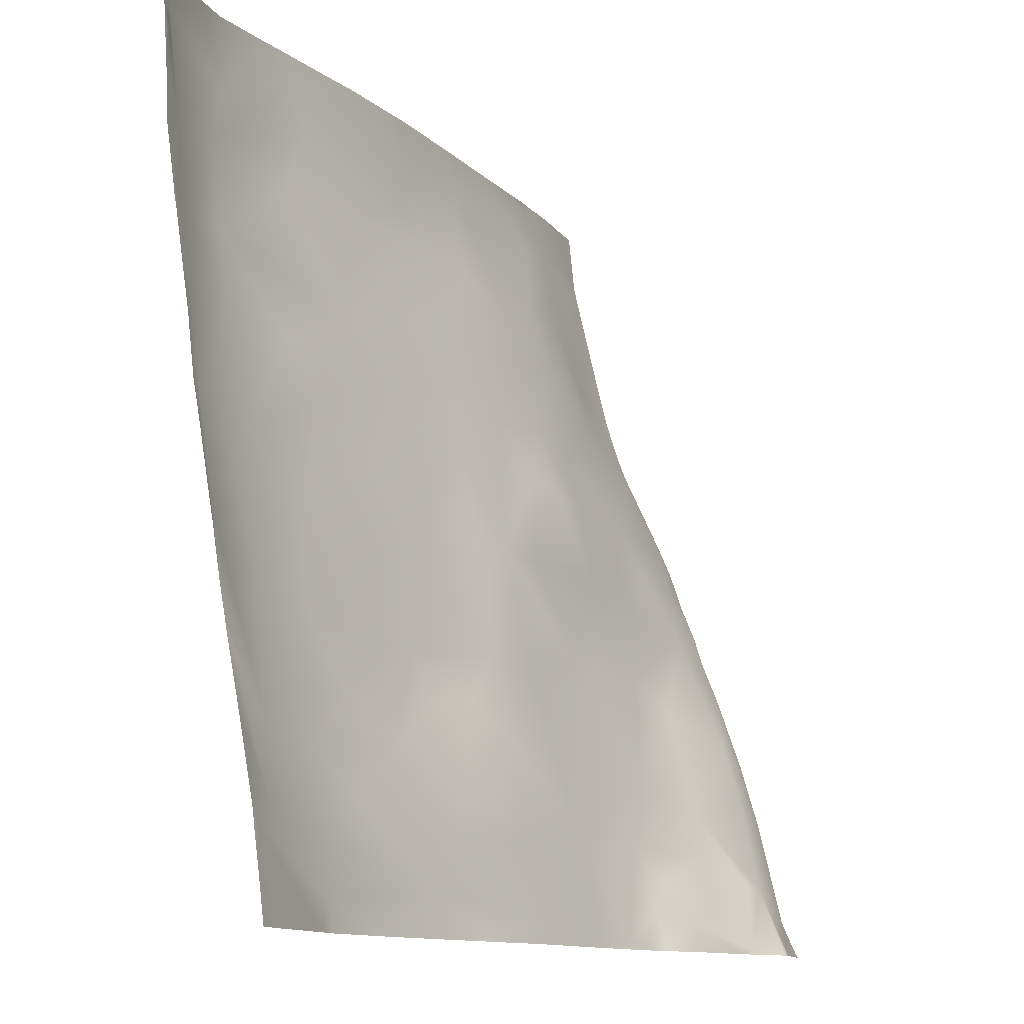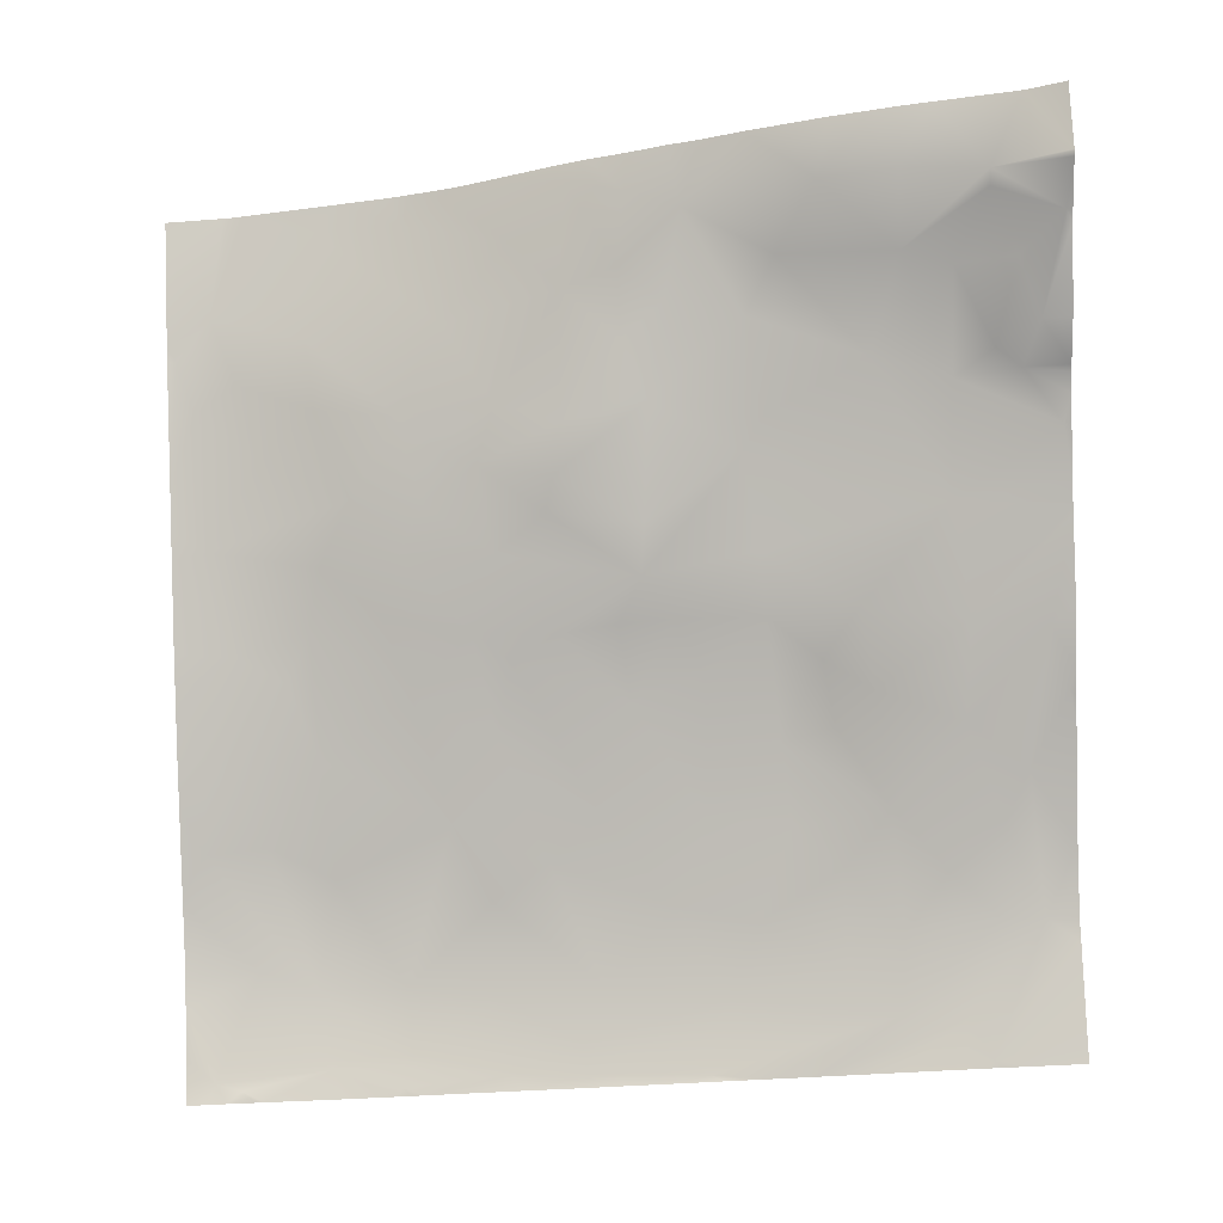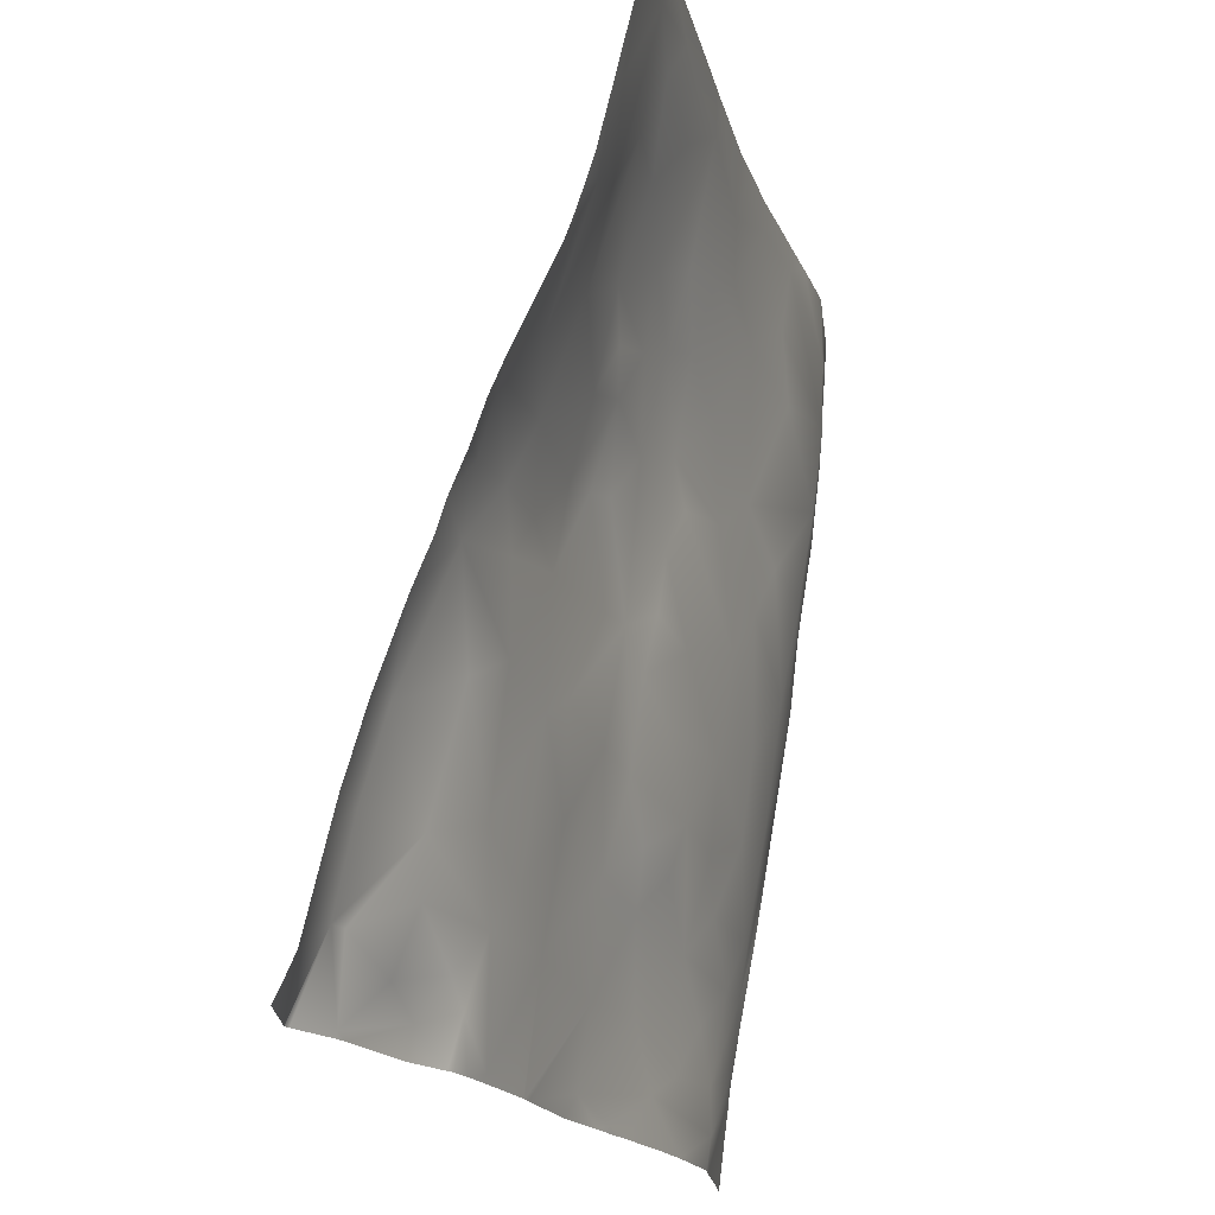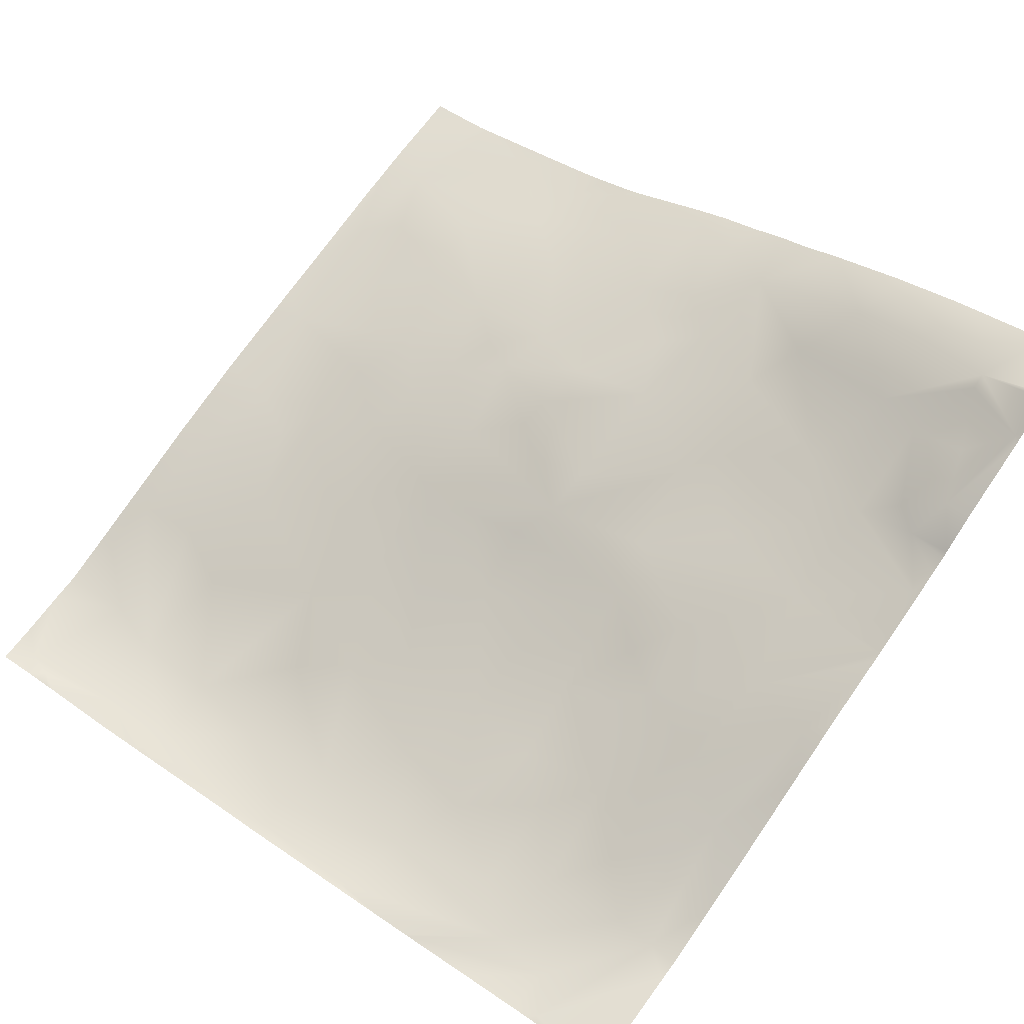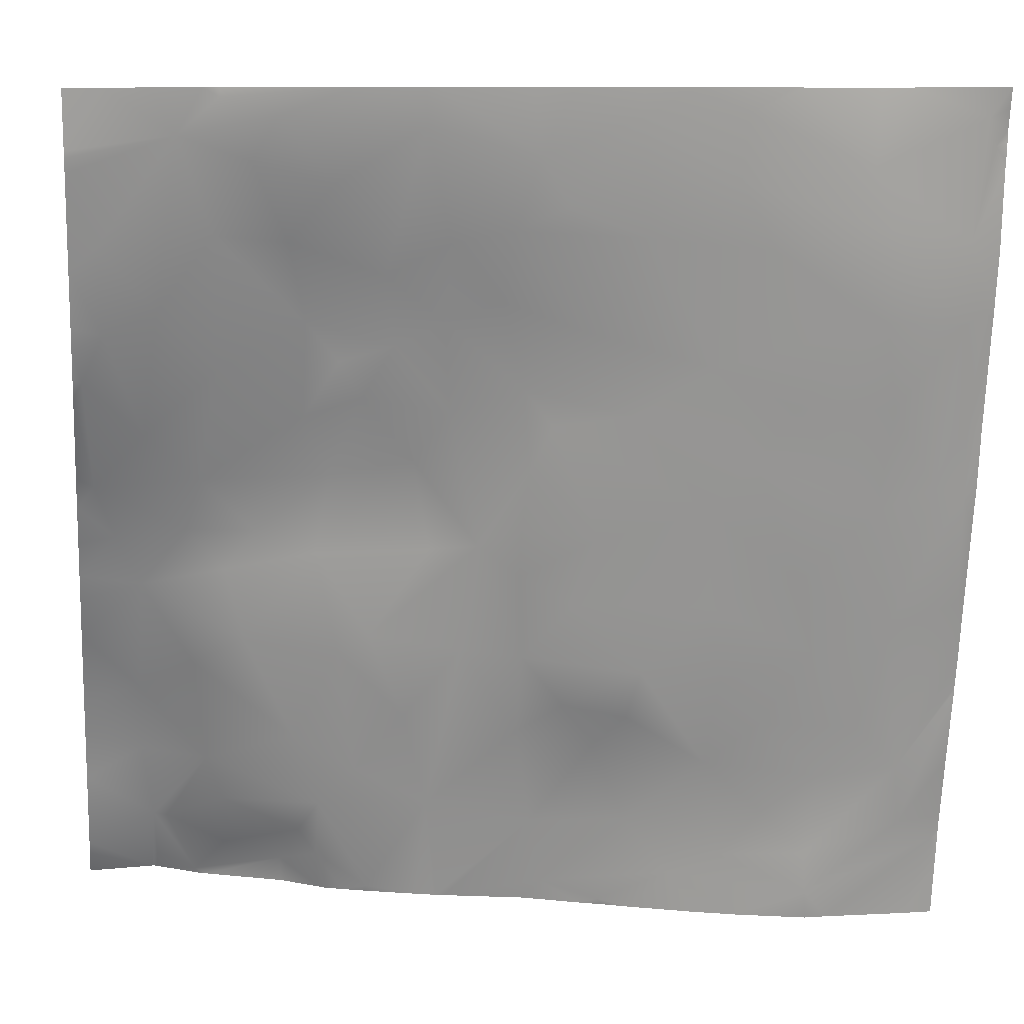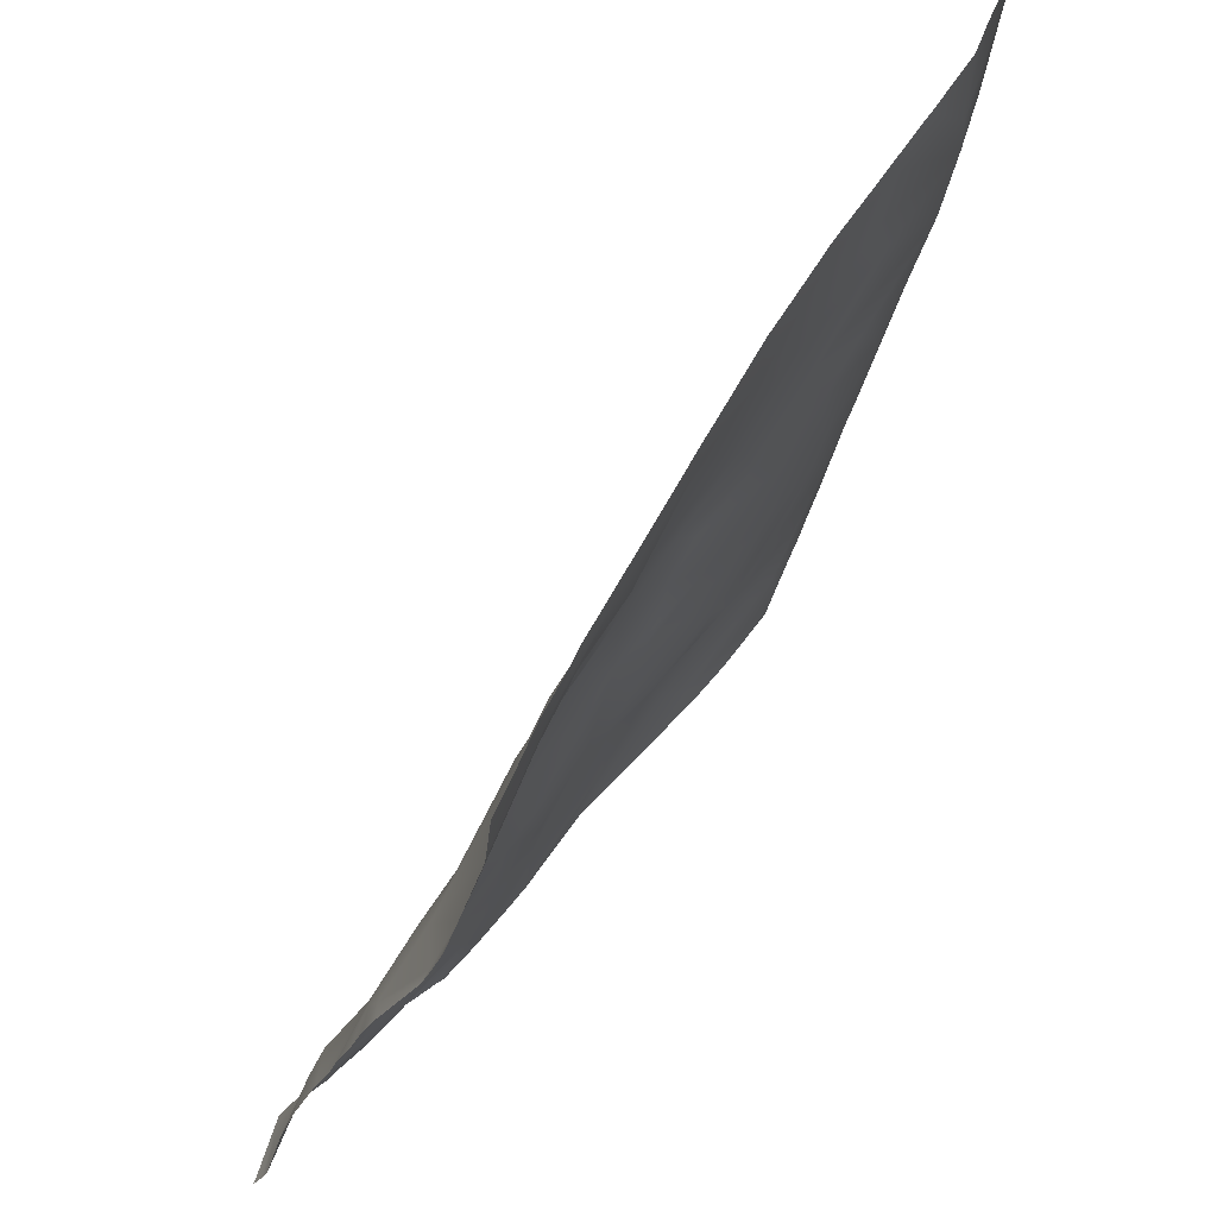
<metadata>
{"format":"obj","ext":"obj","renderer":"f3d","projection":"perspective","resolution":1024,"background":"white","views":[{"elev":-12.2,"azim":106.7,"up":"+Z"},{"elev":76.0,"azim":87.9,"up":"+Y"},{"elev":-19.6,"azim":-87.1,"up":"+Z"},{"elev":63.7,"azim":126.4,"up":"+Y"},{"elev":13.3,"azim":-11.0,"up":"+Z"},{"elev":58.2,"azim":-72.4,"up":"+Z"}]}
</metadata>
<code>
o lod_0_1018_Cube
v 1046 -39.64 1522
v 1047 -39.01 1519
v 1034 -39.07 1517
v 1045 -38.67 1509
v 1022 -35.55 1522
v 1012 -32.69 1522
v 1001 -29.99 1518
v 968.9 -25.14 1524
v 964.5 -23.89 1520
v 956 -20.88 1508
v 956.4 -18.72 1499
v 954.1 -16.84 1493
v 962.2 -19.7 1501
v 960.6 -14.07 1487
v 955 -11.07 1481
v 957.2 -9.067 1475
v 1048 -27.52 1439
v 960.9 2.04 1438
v 959.6 0.04 1447
v 959.5 -2.266 1455
v 966.8 -4.484 1446
v 965.6 1.949 1430
v 959.9 -7.649 1469
v 965.1 -10.74 1475
v 965.5 -7.813 1459
v 966.4 -13.31 1482
v 969.1 -10.88 1471
v 968.4 -17.14 1494
v 972.5 -12.48 1475
v 968.1 -21.81 1509
v 971.2 -10.64 1462
v 979 -13.63 1473
v 976.6 -8.592 1450
v 981.4 -13.02 1461
v 980.6 -14.97 1482
v 983.4 -10.56 1446
v 977.6 -17.25 1489
v 979.4 -8.545 1441
v 988.7 -14.06 1453
v 968.7 -4.063 1441
v 984.8 -14.62 1463
v 962.5 1.143 1438
v 968.9 -1.718 1435
v 977.3 -5.573 1437
v 975.3 -2.849 1433
v 979.2 -6.505 1434
v 985 -7.883 1430
v 991.6 -12 1442
v 994.8 -17.24 1462
v 1003 -15.63 1440
v 1001 -16.79 1452
v 996.6 -19.14 1474
v 1001 -19.38 1461
v 1010 -19.48 1450
v 1006 -20.31 1455
v 991.3 -17.5 1474
v 986 -16.4 1483
v 989.5 -18.14 1484
v 983.8 -19.06 1491
v 993.2 -20.72 1490
v 981.4 -19.35 1495
v 987.2 -21.29 1497
v 977.9 -19.38 1500
v 992.5 -23.21 1500
v 975.9 -22.5 1509
v 986 -22.79 1505
v 972.1 -24.04 1517
v 980.5 -25.54 1515
v 974.8 -25.83 1522
v 989.9 -28.15 1521
v 992.7 -25.57 1509
v 999.2 -27.79 1510
v 998.3 -25.5 1502
v 1001 -23.68 1492
v 1007 -27.41 1499
v 1005 -29.66 1513
v 1013 -31.28 1509
v 1022 -34.54 1515
v 1020 -30.73 1495
v 1037 -38.89 1510
v 1025 -35.06 1508
v 1037 -37.66 1501
v 1045 -37.62 1500
v 1012 -27.73 1490
v 1028 -33.35 1491
v 1025 -31.15 1485
v 1038 -36.02 1491
v 1038 -33.82 1480
v 1044 -34.64 1482
v 1047 -35.89 1490
v 1030 -30.65 1471
v 1048 -37.53 1501
v 1040 -31.83 1466
v 1047 -34.92 1481
v 1048 -32.73 1469
v 1043 -28.09 1442
v 1043 -28.79 1448
v 1033 -25.94 1433
v 1033 -25.89 1438
v 1038 -29.5 1454
v 1018 -20.51 1434
v 1034 -27.65 1448
v 1032 -29.45 1463
v 1027 -26.53 1454
v 1028 -25.01 1443
v 1023 -26.39 1459
v 1024 -22.63 1437
v 1022 -23.67 1449
v 1013 -19.19 1441
v 1011 -16.96 1430
v 1005 -14.33 1432
v 1013 -22.47 1454
v 1014 -24.21 1460
v 1021 -27.31 1468
v 1007 -22.44 1468
v 1001 -20.6 1471
v 1009 -24.57 1476
v 1020 -28.87 1479
v 1004 -24.58 1488
v 1001 -21.96 1477
v 1002 -22.8 1483
v 957.2 -23.92 1525
v 953.1 -23.54 1525
v 953.1 -22.91 1519
v 962 -24.27 1525
v 953.1 -22.83 1518
v 967.2 -25.04 1525
v 968.9 -25.17 1525
v 953.1 -22.48 1516
v 953.1 -8.787 1474
v 953.1 -7.16 1470
v 953.1 -6.26 1467
v 953.1 -4.415 1462
v 953.1 -1.54 1453
v 953.1 -0.302 1449
v 953.1 0.533 1446
v 961.2 5.037 1430
v 960.8 5.347 1430
v 953.1 1.275 1443
v 953.1 3.289 1434
v 960.6 5.34 1430
v 953.1 3.947 1432
v 953.5 5.143 1430
v 953.1 5.17 1430
v 953.1 4.896 1430
v 965.8 2.035 1430
v 953.1 -20.17 1506
v 953.1 -18.67 1500
v 953.1 -21.03 1510
v 953.1 -17.95 1497
v 953.1 -16.91 1494
v 953.1 -16.14 1492
v 953.1 -11.72 1482
v 953.1 -10.21 1478
v 1048 -39.84 1525
v 1043 -39.68 1525
v 1038 -39.26 1525
v 1048 -39.49 1523
v 1048 -39.84 1525
v 1035 -39.09 1525
v 1048 -39.06 1519
v 1048 -39.11 1521
v 1048 -38.92 1517
v 1048 -38.8 1516
v 1048 -38.39 1508
v 1048 -37.59 1502
v 1048 -37.39 1501
v 1048 -37.13 1499
v 1048 -35.58 1488
v 1048 -34.84 1482
v 1048 -33.98 1477
v 1048 -33.05 1471
v 1048 -32.38 1467
v 1048 -31.59 1462
v 1048 -30.94 1458
v 1048 -29.25 1449
v 1048 -30.88 1458
v 1048 -28.01 1442
v 1048 -27.69 1440
v 1048 -27.61 1440
v 1048 -27.48 1438
v 1045 -26.26 1430
v 1036 -25.5 1430
v 1048 -27.04 1435
v 1034 -25.4 1430
v 1048 -26.4 1430
v 1026 -36.85 1525
v 1017 -34.32 1525
v 1027 -37.12 1525
v 1026 -23 1430
v 1021 -21.32 1430
v 1011 -32.93 1525
v 1005 -31.41 1525
v 1001 -30.51 1525
v 1014 -18.34 1430
v 1011 -17.03 1430
v 1009 -15.92 1430
v 1003 -13.25 1430
v 990.5 -28.79 1525
v 982.5 -27.47 1525
v 989.8 -28.64 1525
v 987.5 -28.27 1525
v 993.9 -10.76 1430
v 992.9 -10.5 1430
v 992.6 -10.4 1430
v 990.6 -9.686 1430
v 984.7 -7.546 1430
v 982.2 -6.547 1430
v 980.2 -5.687 1430
v 979.6 -5.186 1430
v 975.4 -2.359 1430
v 966.8 1.489 1430
f 155 158 1
f 1 162 2
f 1 2 4
f 3 1 4
f 129 9 10
f 10 13 11
f 10 9 13
f 11 14 12
f 11 13 14
f 12 14 15
f 16 154 15
f 17 181 184
f 17 180 181
f 17 182 183
f 19 21 18
f 19 20 21
f 18 137 138
f 16 24 23
f 16 15 24
f 23 25 20
f 20 25 21
f 15 26 24
f 14 26 15
f 24 27 23
f 14 28 26
f 13 28 14
f 24 26 29
f 29 27 24
f 13 30 28
f 9 30 13
f 27 31 23
f 25 23 31
f 29 32 27
f 27 32 31
f 31 33 25
f 25 33 21
f 32 34 31
f 31 34 33
f 29 35 32
f 26 35 29
f 34 36 33
f 37 35 26
f 28 37 26
f 38 33 36
f 33 38 21
f 34 39 36
f 21 38 40
f 34 41 39
f 34 32 41
f 21 40 42
f 21 42 18
f 18 42 22
f 42 40 43
f 42 43 22
f 40 44 43
f 38 44 40
f 43 45 22
f 43 44 45
f 38 46 44
f 44 46 45
f 45 212 22
f 46 210 45
f 45 210 211
f 22 212 146
f 46 208 209
f 46 38 47
f 38 48 47
f 36 48 38
f 39 48 36
f 47 206 207
f 48 206 47
f 39 49 48
f 41 49 39
f 48 204 205
f 49 51 48
f 51 50 48
f 41 52 49
f 49 53 51
f 52 53 49
f 51 54 50
f 53 55 51
f 55 54 51
f 56 52 41
f 32 56 41
f 32 57 56
f 35 57 32
f 57 58 56
f 58 52 56
f 35 59 57
f 59 58 57
f 37 59 35
f 59 60 58
f 60 52 58
f 61 59 37
f 62 59 61
f 59 62 60
f 63 61 37
f 63 62 61
f 28 63 37
f 30 63 28
f 64 60 62
f 30 65 63
f 63 66 62
f 65 66 63
f 66 64 62
f 67 65 30
f 9 67 30
f 65 67 68
f 68 66 65
f 9 69 67
f 69 68 67
f 8 69 9
f 200 69 8
f 69 70 68
f 202 70 69
f 68 70 66
f 70 71 66
f 71 64 66
f 7 72 70
f 70 72 71
f 71 73 64
f 71 72 73
f 64 73 74
f 64 74 60
f 72 75 73
f 73 75 74
f 72 7 76
f 7 6 76
f 76 77 72
f 76 6 77
f 72 77 75
f 6 78 77
f 6 5 78
f 75 77 79
f 78 5 80
f 5 3 80
f 78 81 77
f 80 81 78
f 81 79 77
f 3 4 80
f 81 80 82
f 81 82 79
f 80 4 83
f 80 83 82
f 75 79 84
f 74 75 84
f 79 82 85
f 79 86 84
f 79 85 86
f 82 87 85
f 82 83 87
f 85 88 86
f 85 87 88
f 87 83 89
f 87 89 88
f 83 90 89
f 86 88 91
f 83 92 90
f 83 4 92
f 88 89 93
f 88 93 91
f 89 90 94
f 89 94 93
f 90 168 169
f 94 169 170
f 4 166 92
f 4 164 165
f 92 166 167
f 92 167 168
f 2 163 164
f 2 161 163
f 171 95 94
f 95 172 173
f 94 95 93
f 95 173 174
f 174 97 95
f 97 177 96
f 95 97 93
f 98 96 17
f 98 183 185
f 98 185 190
f 97 96 99
f 99 96 98
f 93 97 100
f 101 190 191
f 100 97 102
f 102 97 99
f 103 93 100
f 91 93 103
f 100 102 104
f 103 100 104
f 102 99 105
f 106 103 104
f 105 99 107
f 99 98 107
f 107 98 101
f 108 102 105
f 108 104 102
f 108 105 107
f 106 104 108
f 109 107 101
f 108 107 109
f 101 195 110
f 110 195 196
f 111 109 101
f 111 101 110
f 111 197 198
f 50 109 111
f 54 109 50
f 54 108 109
f 50 203 204
f 112 108 54
f 55 112 54
f 113 108 112
f 113 112 55
f 113 106 108
f 53 113 55
f 114 106 113
f 114 103 106
f 91 103 114
f 115 113 53
f 115 114 113
f 116 115 53
f 52 116 53
f 115 117 114
f 116 117 115
f 118 91 114
f 117 118 114
f 86 91 118
f 84 86 118
f 119 84 118
f 119 118 117
f 74 84 119
f 120 117 116
f 52 120 116
f 119 117 121
f 121 117 120
f 74 119 121
f 52 121 120
f 60 74 121
f 60 121 52
f 140 139 18
f 156 155 1
f 193 192 6
f 149 129 10
f 193 7 194
f 131 130 16
f 178 179 17
f 147 11 148
f 136 135 19
f 152 15 153
f 189 160 3
f 127 9 125
f 147 149 10
f 18 138 141
f 188 187 5
f 142 143 145
f 139 19 18
f 188 6 192
f 189 5 187
f 146 137 22
f 134 133 20
f 199 70 201
f 127 128 8
f 162 161 2
f 143 144 145
f 207 208 47
f 157 156 1
f 199 194 7
f 196 197 110
f 184 182 17
f 198 203 111
f 150 12 151
f 150 148 11
f 128 200 8
f 133 23 20
f 170 171 94
f 135 20 19
f 124 123 122
f 157 3 160
f 177 176 96
f 178 96 176
f 152 151 12
f 131 23 132
f 179 180 17
f 154 153 15
f 122 125 9
f 155 159 158
f 1 158 162
f 129 126 9
f 16 130 154
f 18 22 137
f 45 211 212
f 46 209 210
f 46 47 208
f 48 205 206
f 48 50 204
f 200 202 69
f 202 201 70
f 90 92 168
f 94 90 169
f 4 165 166
f 4 2 164
f 171 172 95
f 174 175 97
f 97 175 177
f 98 17 183
f 101 98 190
f 101 191 195
f 111 110 197
f 50 111 203
f 193 6 7
f 147 10 11
f 152 12 15
f 127 8 9
f 141 142 140
f 140 18 141
f 142 141 143
f 139 136 19
f 188 5 6
f 189 3 5
f 199 7 70
f 184 186 182
f 150 11 12
f 133 132 23
f 135 134 20
f 157 1 3
f 178 17 96
f 131 16 23
f 9 126 124
f 124 122 9

</code>
